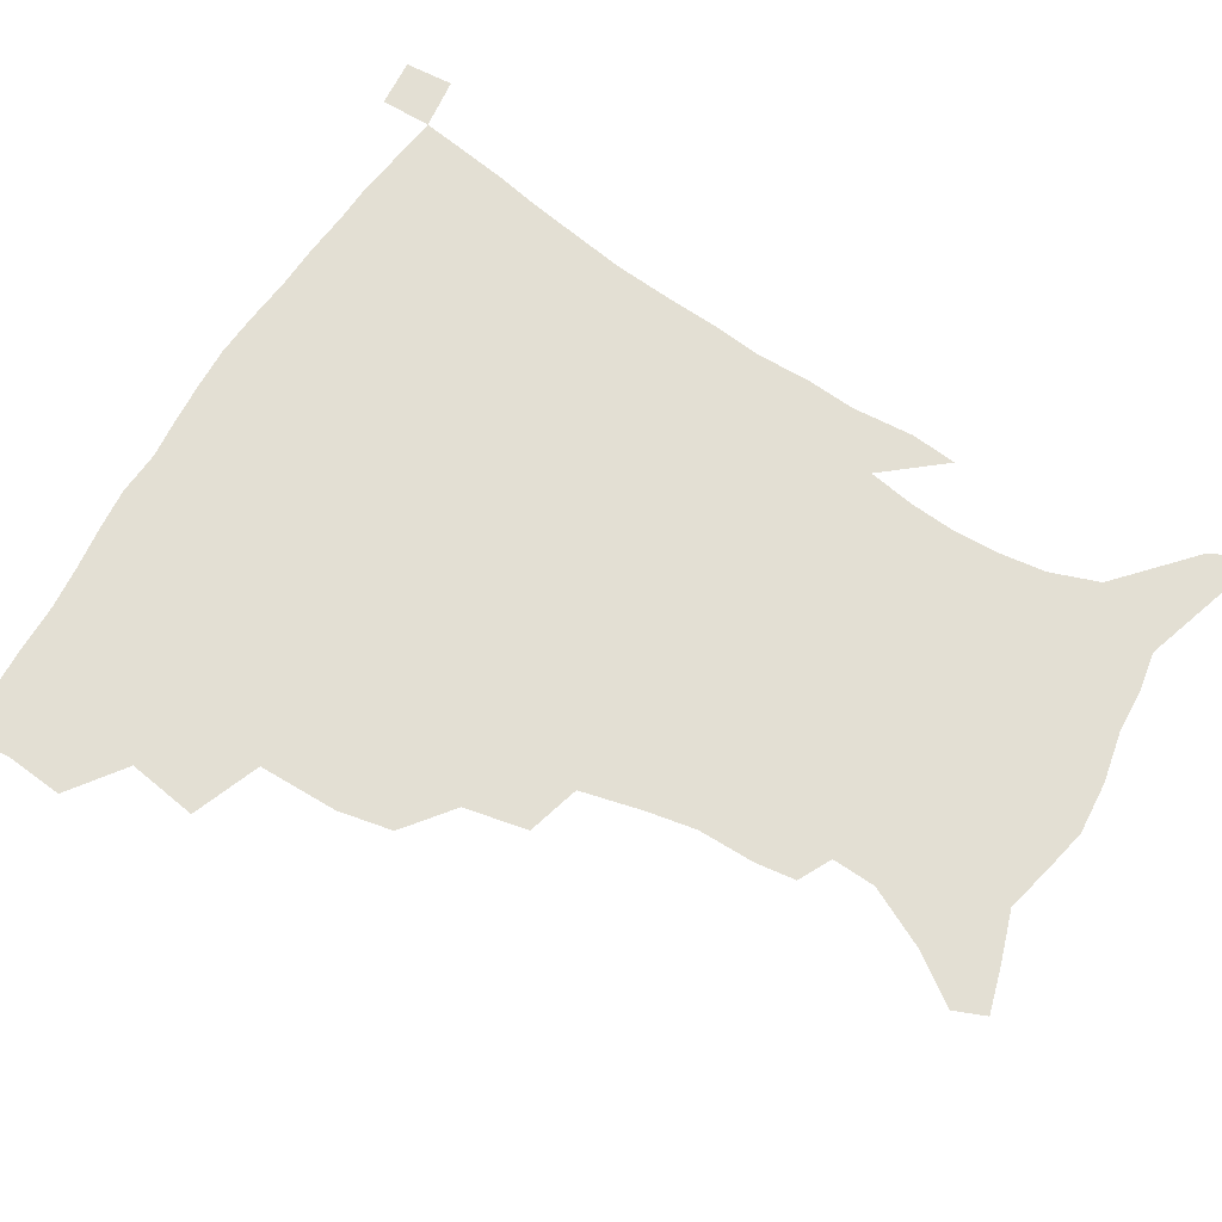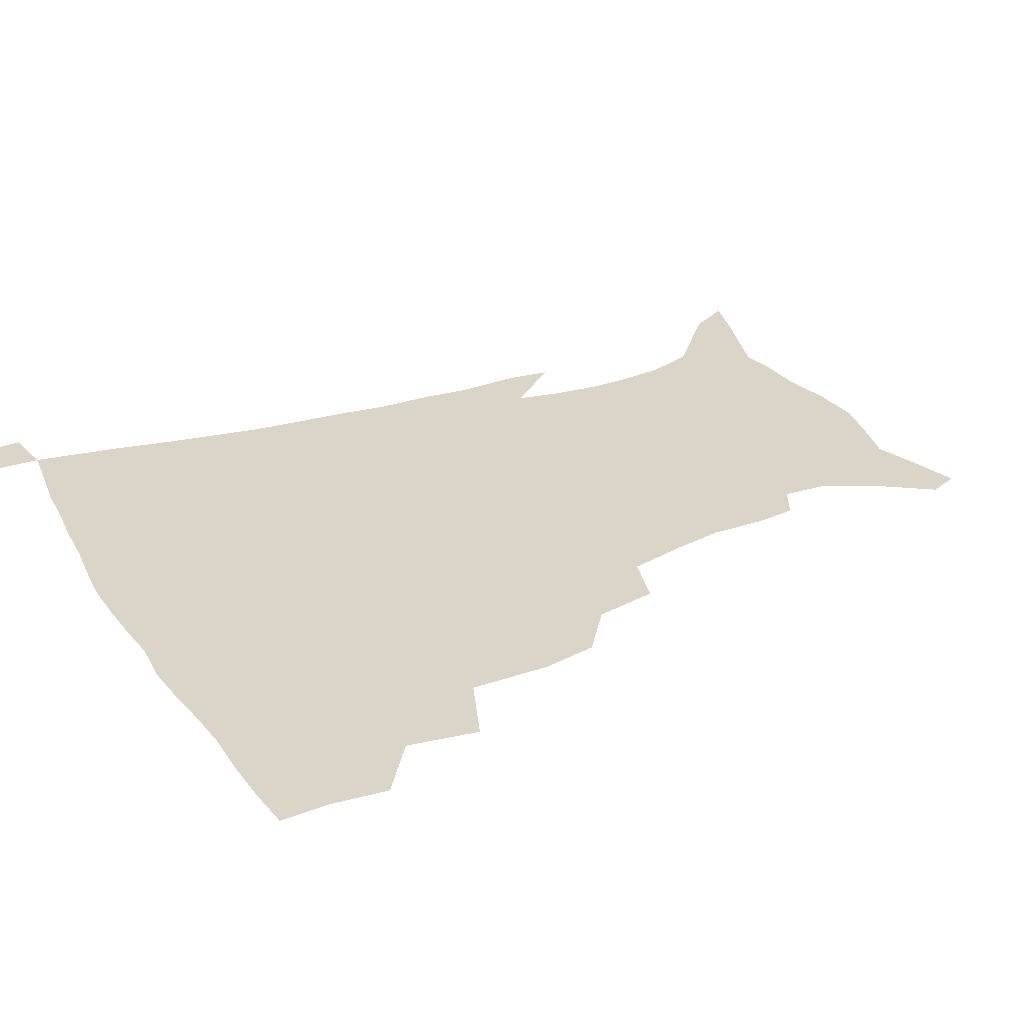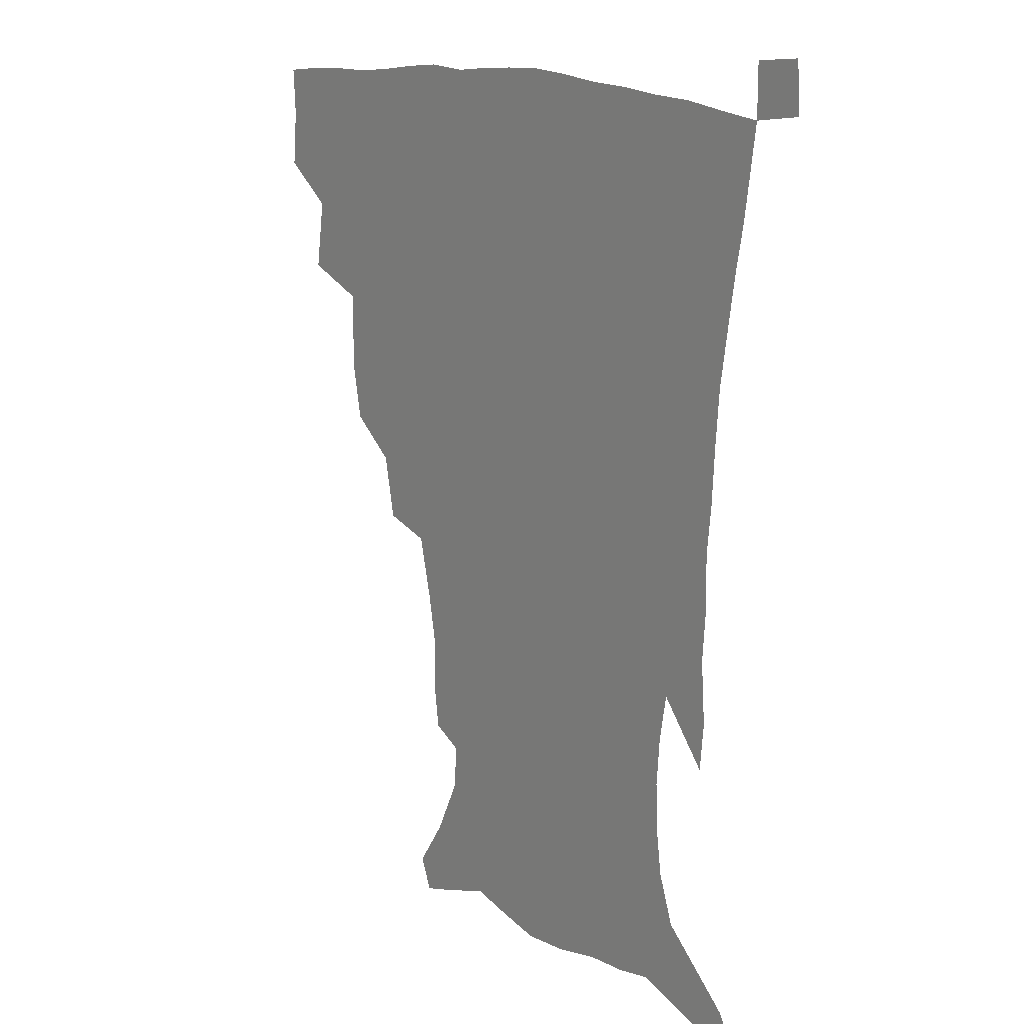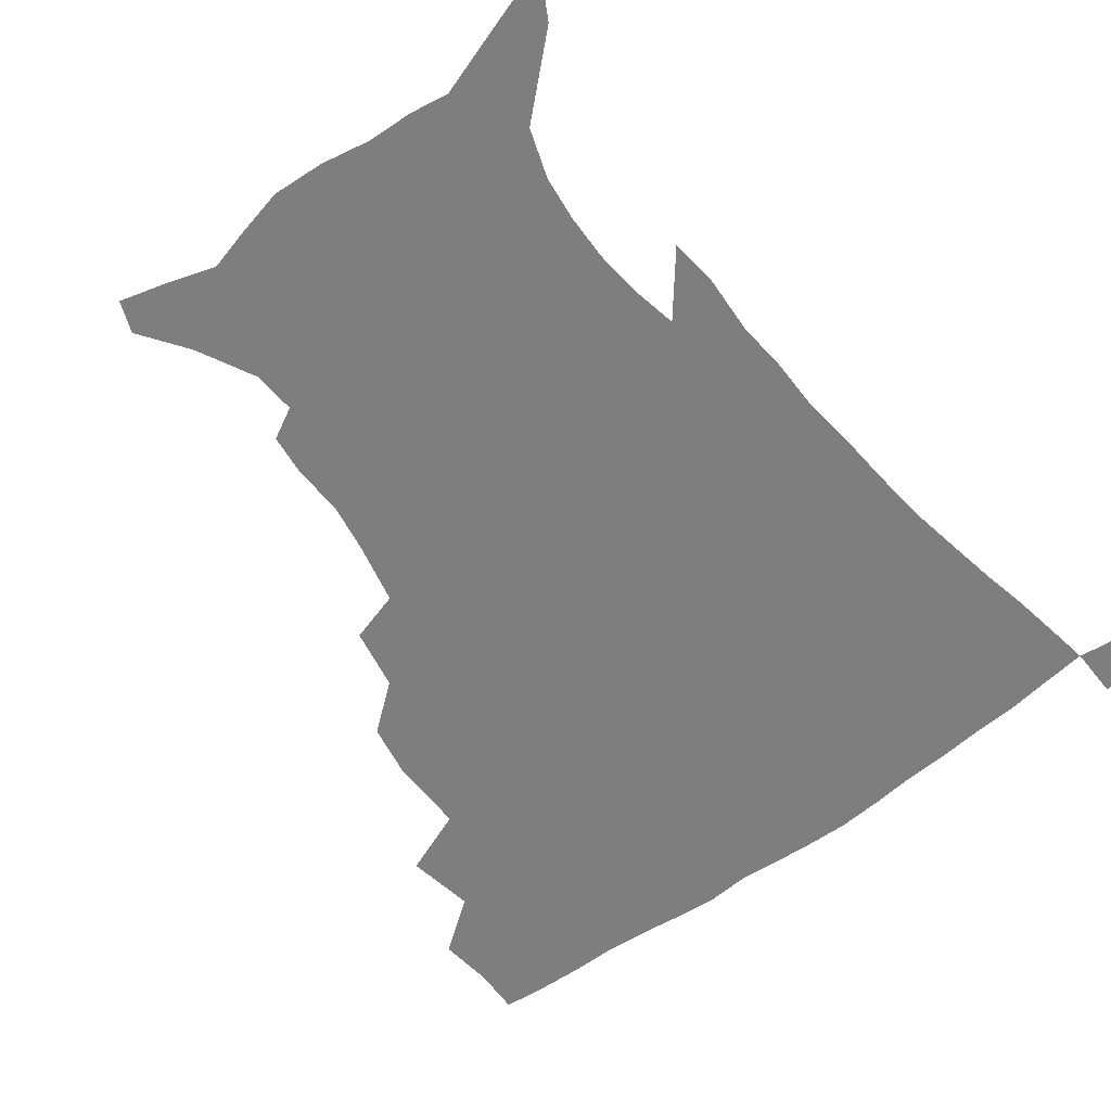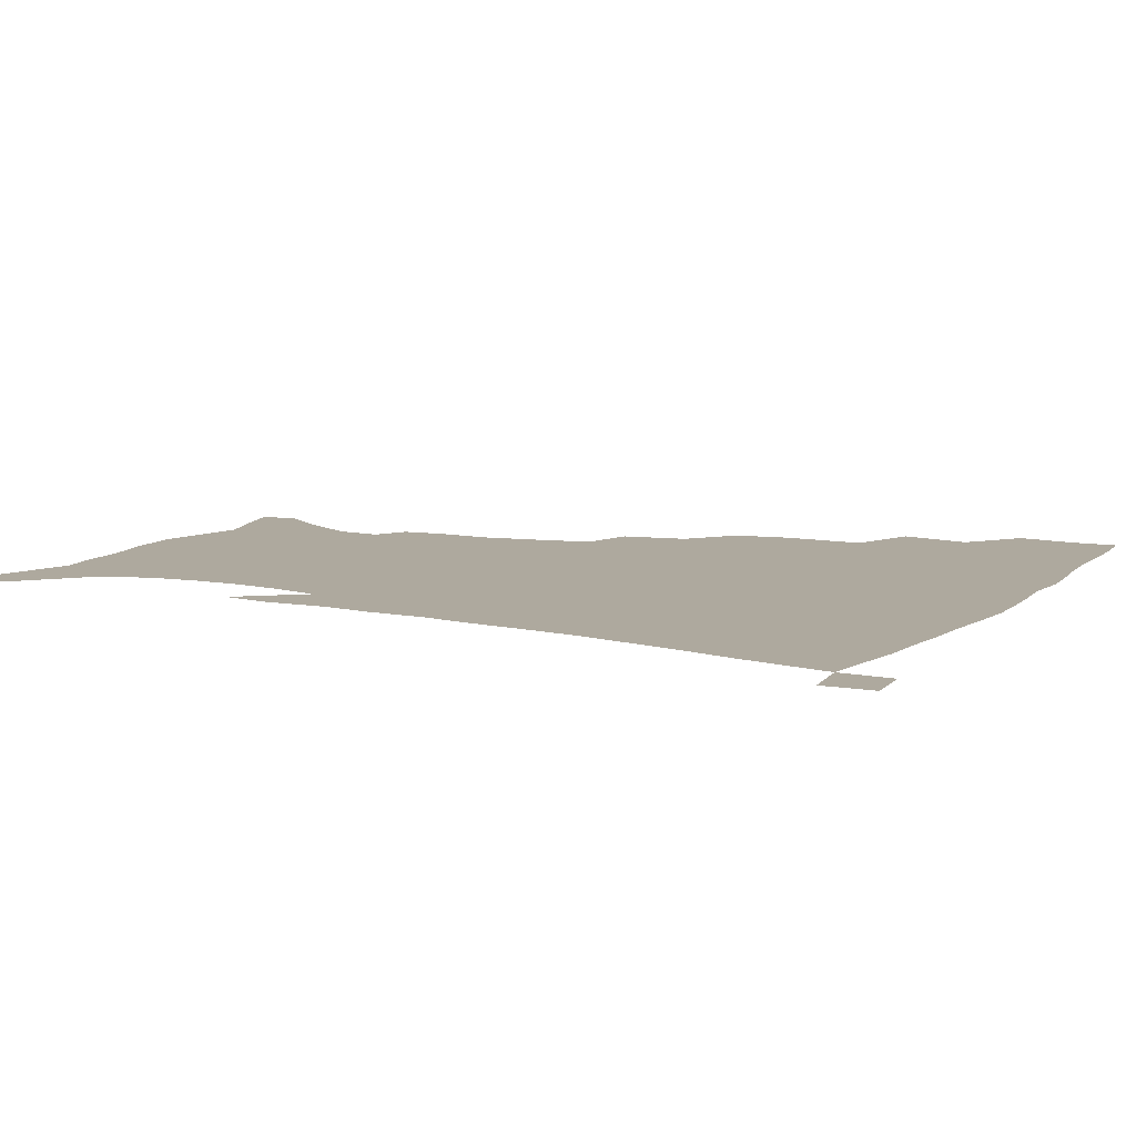
<metadata>
{"format":"obj","ext":"obj","renderer":"f3d","projection":"perspective","resolution":1024,"background":"white","views":[{"elev":67.0,"azim":-58.7,"up":"+Z"},{"elev":29.1,"azim":-116.9,"up":"+Z"},{"elev":14.4,"azim":52.4,"up":"+Y"},{"elev":-59.5,"azim":37.9,"up":"+Z"},{"elev":9.1,"azim":118.4,"up":"+Z"}]}
</metadata>
<code>
v 435.9 399.2 0
v 437.6 418.1 0
v 436.7 434.1 0
v 451.1 361.8 0
v 454.7 385.4 0
v 453.8 402.5 0
v 453.2 418.9 0
v 452.1 435.6 0
v 478 307.7 0
v 474.3 326 0
v 474.1 352.9 0
v 472.7 371.9 0
v 472 389 0
v 470.1 404.5 0
v 468.7 420.2 0
v 467.5 436.3 0
v 498.9 273.4 0
v 494.5 294.7 0
v 492.4 318.3 0
v 490.4 338.2 0
v 490.3 360 0
v 488.8 376 0
v 487.2 391 0
v 485.7 405.9 0
v 484.5 421 0
v 483.6 436.3 0
v 526.6 198.5 0
v 524.8 211.7 0
v 524.8 231.1 0
v 521.8 247.3 0
v 516.7 268.3 0
v 511.4 287.4 0
v 510.4 313.4 0
v 508 330.1 0
v 505.7 345.7 0
v 504.7 362.9 0
v 503.4 378.1 0
v 501.9 392.5 0
v 500.5 407.1 0
v 499.4 422 0
v 498.4 437.6 0
v 515.6 141.6 0
v 527.1 158.2 0
v 536.9 178.1 0
v 537.6 192.7 0
v 537.7 212.5 0
v 536 227.6 0
v 534.2 244.7 0
v 530.8 262.3 0
v 527.2 279.5 0
v 524.1 296.7 0
v 523.1 318.7 0
v 521.2 333.9 0
v 520.2 350.5 0
v 518.8 364.8 0
v 518 379.7 0
v 516.3 393.8 0
v 515.2 408.2 0
v 514.1 422.6 0
v 513 439.3 0
v 520 131 0
v 532.2 148.4 0
v 542 166.9 0
v 546.9 184.7 0
v 547.3 201.6 0
v 548 223.8 0
v 546.2 239 0
v 543.8 253.3 0
v 540.8 267.5 0
v 538.4 285.7 0
v 537.1 305.5 0
v 535.7 321.9 0
v 534.7 337.6 0
v 534.1 353.2 0
v 533.1 367.1 0
v 532.7 381.3 0
v 531.1 394.9 0
v 529.9 409.3 0
v 528.6 424.5 0
v 527.3 440.6 0
v 534.9 135.3 0
v 548.1 155.6 0
v 556.2 177 0
v 557.3 192 0
v 557.5 207.9 0
v 557.7 230.4 0
v 556.2 245 0
v 554.5 261.7 0
v 552 274.6 0
v 550.4 291.8 0
v 549.5 309.9 0
v 548.6 325.3 0
v 548.1 340.7 0
v 547.5 354.8 0
v 547.2 368.9 0
v 546.3 382.1 0
v 545.5 395.5 0
v 545.1 409.3 0
v 543.8 423.9 0
v 542.4 439.5 0
v 552.1 141 0
v 563 162.3 0
v 566.4 178.8 0
v 567.4 195.4 0
v 568.2 215.8 0
v 567.4 231.6 0
v 566.2 248.8 0
v 564.9 264 0
v 563.3 279.5 0
v 562.4 296.6 0
v 561.9 313.1 0
v 561 325.9 0
v 561 342.3 0
v 561 356.7 0
v 560.7 369.7 0
v 559.8 382.5 0
v 559.8 396.1 0
v 559.3 409.8 0
v 558.1 424.2 0
v 556.3 440.8 0
v 566.4 137.5 0
v 575.3 164 0
v 577.7 183.5 0
v 577.8 196.8 0
v 578 217.7 0
v 577.7 233.7 0
v 576.6 249 0
v 575.7 264.9 0
v 574.6 279.2 0
v 573.9 296 0
v 573.7 313.7 0
v 574.1 329.9 0
v 573.7 342.6 0
v 573.8 356.7 0
v 574.2 370.4 0
v 574 383.1 0
v 574.2 396.5 0
v 573.8 409.8 0
v 572 425.3 0
v 570.2 441.7 0
v 582.7 134 0
v 587.4 164.1 0
v 588.3 184 0
v 588.7 204.1 0
v 588.4 219.7 0
v 588.1 238 0
v 587.5 251.8 0
v 586.8 269.7 0
v 586.7 283.8 0
v 586 299 0
v 585.9 316 0
v 586.1 330.6 0
v 586.6 344.2 0
v 587 358.5 0
v 587.2 370.3 0
v 588.2 384.1 0
v 588 396.8 0
v 587.6 409.9 0
v 585.9 425.8 0
v 584.1 442.1 0
v 600.3 135.2 0
v 599.9 163 0
v 599.3 183.8 0
v 599.1 200.7 0
v 598.8 218 0
v 598.3 235.8 0
v 598 253 0
v 598.1 266.8 0
v 597.5 285.7 0
v 597.7 299.4 0
v 597.8 315.5 0
v 598.4 328.4 0
v 598.9 344.2 0
v 599.6 357.2 0
v 600.8 371.6 0
v 601.5 384.3 0
v 601.7 397.1 0
v 601.2 411 0
v 600.1 425.8 0
v 598.7 441.1 0
v 617.3 138.7 0
v 613.2 159.8 0
v 610.2 182.6 0
v 609.2 200.2 0
v 609 218.4 0
v 608.6 236.2 0
v 608.7 250.6 0
v 608.9 267.2 0
v 608.9 282.5 0
v 609.1 298.5 0
v 609.5 313.9 0
v 610.5 330.8 0
v 611.2 343.5 0
v 612.1 356.2 0
v 613.3 371 0
v 614.4 384 0
v 615.3 396.8 0
v 616.3 410 0
v 615.8 424.1 0
v 614.3 439.4 0
v 632.5 139.5 0
v 625.2 160.5 0
v 622.4 177 0
v 619.6 197 0
v 618.4 219 0
v 618.6 235.4 0
v 619.4 249.1 0
v 619.5 267 0
v 620.7 278.9 0
v 620.7 295.2 0
v 621.3 310.2 0
v 621.6 329.5 0
v 623 343.4 0
v 624.6 355.5 0
v 625.9 369.2 0
v 627.4 382.5 0
v 628.8 395.9 0
v 630.4 409.4 0
v 630.3 423.2 0
v 629.1 438.7 0
v 645.5 141.8 0
v 638 158.5 0
v 631.9 178.6 0
v 630 194.1 0
v 628.9 212.7 0
v 628.9 229.7 0
v 630.5 243.2 0
v 630.6 261.5 0
v 631.3 277.3 0
v 631.9 292.9 0
v 632.7 308.4 0
v 634.1 323 0
v 634.7 340.1 0
v 636.8 353 0
v 638.5 367.1 0
v 640.2 382.2 0
v 642 394.7 0
v 643.6 408.6 0
v 644.8 422 0
v 644.5 437.2 0
v 661.5 136.7 0
v 651.5 154.8 0
v 644.2 173.2 0
v 640.8 188.8 0
v 638.5 208.4 0
v 639.1 223 0
v 640.6 238 0
v 641.5 255.6 0
v 642 272.6 0
v 643.5 286.8 0
v 643.8 304.5 0
v 645.7 318.2 0
v 646.6 335.1 0
v 648.8 349.5 0
v 651.1 363.4 0
v 652.8 379.3 0
v 655.2 393.4 0
v 657.1 407.2 0
v 658.7 420.9 0
v 659.2 436.4 0
v 676.8 131.8 0
v 666.3 149.4 0
v 658.2 165.5 0
v 652.4 181.8 0
v 650.3 196.9 0
v 649.7 212.6 0
v 651 228.5 0
v 653.8 244.3 0
v 655 260.7 0
v 655.3 278.3 0
v 655.9 295.6 0
v 657.2 311.3 0
v 660.3 324.5 0
v 660.7 344 0
v 663 360 0
v 665 377 0
v 668.5 390.2 0
v 670.7 405.3 0
v 672.8 419.5 0
v 674.6 434.2 0
v 691.5 128 0
v 683 143.1 0
v 670.6 223.9 0
v 672.2 239.7 0
v 670.7 260.8 0
v 672 276.9 0
v 671.8 296 0
v 673.5 312.1 0
v 674.6 330.9 0
v 676.1 349.9 0
v 678.9 367.2 0
v 681.8 385.3 0
v 684.9 401.4 0
v 687.4 417.3 0
v 689.6 432.4 0
v 689.6 449.8 0
v 707.2 434.6 0
v 706 451.1 0
f 5 6 1
f 1 6 2
f 6 7 2
f 2 7 3
f 7 8 3
f 11 12 4
f 4 12 5
f 12 13 5
f 5 13 6
f 13 14 6
f 6 14 7
f 14 15 7
f 7 15 8
f 15 16 8
f 18 19 9
f 9 19 10
f 19 20 10
f 10 20 11
f 20 21 11
f 11 21 12
f 21 22 12
f 12 22 13
f 22 23 13
f 13 23 14
f 23 24 14
f 14 24 15
f 24 25 15
f 15 25 16
f 25 26 16
f 31 32 17
f 17 32 18
f 32 33 18
f 18 33 19
f 33 34 19
f 19 34 20
f 34 35 20
f 20 35 21
f 35 36 21
f 21 36 22
f 36 37 22
f 22 37 23
f 37 38 23
f 23 38 24
f 38 39 24
f 24 39 25
f 39 40 25
f 25 40 26
f 40 41 26
f 45 46 27
f 27 46 28
f 46 47 28
f 28 47 29
f 47 48 29
f 29 48 30
f 48 49 30
f 30 49 31
f 49 50 31
f 31 50 32
f 50 51 32
f 32 51 33
f 51 52 33
f 33 52 34
f 52 53 34
f 34 53 35
f 53 54 35
f 35 54 36
f 54 55 36
f 36 55 37
f 55 56 37
f 37 56 38
f 56 57 38
f 38 57 39
f 57 58 39
f 39 58 40
f 58 59 40
f 40 59 41
f 59 60 41
f 61 62 42
f 42 62 43
f 62 63 43
f 43 63 44
f 63 64 44
f 44 64 45
f 64 65 45
f 45 65 46
f 65 66 46
f 46 66 47
f 66 67 47
f 47 67 48
f 67 68 48
f 48 68 49
f 68 69 49
f 49 69 50
f 69 70 50
f 50 70 51
f 70 71 51
f 51 71 52
f 71 72 52
f 52 72 53
f 72 73 53
f 53 73 54
f 73 74 54
f 54 74 55
f 74 75 55
f 55 75 56
f 75 76 56
f 56 76 57
f 76 77 57
f 57 77 58
f 77 78 58
f 58 78 59
f 78 79 59
f 59 79 60
f 79 80 60
f 61 81 62
f 81 82 62
f 62 82 63
f 82 83 63
f 63 83 64
f 83 84 64
f 64 84 65
f 84 85 65
f 65 85 66
f 85 86 66
f 66 86 67
f 86 87 67
f 67 87 68
f 87 88 68
f 68 88 69
f 88 89 69
f 69 89 70
f 89 90 70
f 70 90 71
f 90 91 71
f 71 91 72
f 91 92 72
f 72 92 73
f 92 93 73
f 73 93 74
f 93 94 74
f 74 94 75
f 94 95 75
f 75 95 76
f 95 96 76
f 76 96 77
f 96 97 77
f 77 97 78
f 97 98 78
f 78 98 79
f 98 99 79
f 79 99 80
f 99 100 80
f 81 101 82
f 101 102 82
f 82 102 83
f 102 103 83
f 83 103 84
f 103 104 84
f 84 104 85
f 104 105 85
f 85 105 86
f 105 106 86
f 86 106 87
f 106 107 87
f 87 107 88
f 107 108 88
f 88 108 89
f 108 109 89
f 89 109 90
f 109 110 90
f 90 110 91
f 110 111 91
f 91 111 92
f 111 112 92
f 92 112 93
f 112 113 93
f 93 113 94
f 113 114 94
f 94 114 95
f 114 115 95
f 95 115 96
f 115 116 96
f 96 116 97
f 116 117 97
f 97 117 98
f 117 118 98
f 98 118 99
f 118 119 99
f 99 119 100
f 119 120 100
f 101 121 102
f 121 122 102
f 102 122 103
f 122 123 103
f 103 123 104
f 123 124 104
f 104 124 105
f 124 125 105
f 105 125 106
f 125 126 106
f 106 126 107
f 126 127 107
f 107 127 108
f 127 128 108
f 108 128 109
f 128 129 109
f 109 129 110
f 129 130 110
f 110 130 111
f 130 131 111
f 111 131 112
f 131 132 112
f 112 132 113
f 132 133 113
f 113 133 114
f 133 134 114
f 114 134 115
f 134 135 115
f 115 135 116
f 135 136 116
f 116 136 117
f 136 137 117
f 117 137 118
f 137 138 118
f 118 138 119
f 138 139 119
f 119 139 120
f 139 140 120
f 121 141 122
f 141 142 122
f 122 142 123
f 142 143 123
f 123 143 124
f 143 144 124
f 124 144 125
f 144 145 125
f 125 145 126
f 145 146 126
f 126 146 127
f 146 147 127
f 127 147 128
f 147 148 128
f 128 148 129
f 148 149 129
f 129 149 130
f 149 150 130
f 130 150 131
f 150 151 131
f 131 151 132
f 151 152 132
f 132 152 133
f 152 153 133
f 133 153 134
f 153 154 134
f 134 154 135
f 154 155 135
f 135 155 136
f 155 156 136
f 136 156 137
f 156 157 137
f 137 157 138
f 157 158 138
f 138 158 139
f 158 159 139
f 139 159 140
f 159 160 140
f 141 161 142
f 161 162 142
f 142 162 143
f 162 163 143
f 143 163 144
f 163 164 144
f 144 164 145
f 164 165 145
f 145 165 146
f 165 166 146
f 146 166 147
f 166 167 147
f 147 167 148
f 167 168 148
f 148 168 149
f 168 169 149
f 149 169 150
f 169 170 150
f 150 170 151
f 170 171 151
f 151 171 152
f 171 172 152
f 152 172 153
f 172 173 153
f 153 173 154
f 173 174 154
f 154 174 155
f 174 175 155
f 155 175 156
f 175 176 156
f 156 176 157
f 176 177 157
f 157 177 158
f 177 178 158
f 158 178 159
f 178 179 159
f 159 179 160
f 179 180 160
f 161 181 162
f 181 182 162
f 162 182 163
f 182 183 163
f 163 183 164
f 183 184 164
f 164 184 165
f 184 185 165
f 165 185 166
f 185 186 166
f 166 186 167
f 186 187 167
f 167 187 168
f 187 188 168
f 168 188 169
f 188 189 169
f 169 189 170
f 189 190 170
f 170 190 171
f 190 191 171
f 171 191 172
f 191 192 172
f 172 192 173
f 192 193 173
f 173 193 174
f 193 194 174
f 174 194 175
f 194 195 175
f 175 195 176
f 195 196 176
f 176 196 177
f 196 197 177
f 177 197 178
f 197 198 178
f 178 198 179
f 198 199 179
f 179 199 180
f 199 200 180
f 181 201 182
f 201 202 182
f 182 202 183
f 202 203 183
f 183 203 184
f 203 204 184
f 184 204 185
f 204 205 185
f 185 205 186
f 205 206 186
f 186 206 187
f 206 207 187
f 187 207 188
f 207 208 188
f 188 208 189
f 208 209 189
f 189 209 190
f 209 210 190
f 190 210 191
f 210 211 191
f 191 211 192
f 211 212 192
f 192 212 193
f 212 213 193
f 193 213 194
f 213 214 194
f 194 214 195
f 214 215 195
f 195 215 196
f 215 216 196
f 196 216 197
f 216 217 197
f 197 217 198
f 217 218 198
f 198 218 199
f 218 219 199
f 199 219 200
f 219 220 200
f 201 221 202
f 221 222 202
f 202 222 203
f 222 223 203
f 203 223 204
f 223 224 204
f 204 224 205
f 224 225 205
f 205 225 206
f 225 226 206
f 206 226 207
f 226 227 207
f 207 227 208
f 227 228 208
f 208 228 209
f 228 229 209
f 209 229 210
f 229 230 210
f 210 230 211
f 230 231 211
f 211 231 212
f 231 232 212
f 212 232 213
f 232 233 213
f 213 233 214
f 233 234 214
f 214 234 215
f 234 235 215
f 215 235 216
f 235 236 216
f 216 236 217
f 236 237 217
f 217 237 218
f 237 238 218
f 218 238 219
f 238 239 219
f 219 239 220
f 239 240 220
f 221 241 222
f 241 242 222
f 222 242 223
f 242 243 223
f 223 243 224
f 243 244 224
f 224 244 225
f 244 245 225
f 225 245 226
f 245 246 226
f 226 246 227
f 246 247 227
f 227 247 228
f 247 248 228
f 228 248 229
f 248 249 229
f 229 249 230
f 249 250 230
f 230 250 231
f 250 251 231
f 231 251 232
f 251 252 232
f 232 252 233
f 252 253 233
f 233 253 234
f 253 254 234
f 234 254 235
f 254 255 235
f 235 255 236
f 255 256 236
f 236 256 237
f 256 257 237
f 237 257 238
f 257 258 238
f 238 258 239
f 258 259 239
f 239 259 240
f 259 260 240
f 241 261 242
f 261 262 242
f 242 262 243
f 262 263 243
f 243 263 244
f 263 264 244
f 244 264 245
f 264 265 245
f 245 265 246
f 265 266 246
f 246 266 247
f 266 267 247
f 247 267 248
f 267 268 248
f 248 268 249
f 268 269 249
f 249 269 250
f 269 270 250
f 250 270 251
f 270 271 251
f 251 271 252
f 271 272 252
f 252 272 253
f 272 273 253
f 253 273 254
f 273 274 254
f 254 274 255
f 274 275 255
f 255 275 256
f 275 276 256
f 256 276 257
f 276 277 257
f 257 277 258
f 277 278 258
f 258 278 259
f 278 279 259
f 259 279 260
f 279 280 260
f 261 281 262
f 281 282 262
f 262 282 263
f 268 283 269
f 283 284 269
f 269 284 270
f 284 285 270
f 270 285 271
f 285 286 271
f 271 286 272
f 286 287 272
f 272 287 273
f 287 288 273
f 273 288 274
f 288 289 274
f 274 289 275
f 289 290 275
f 275 290 276
f 290 291 276
f 276 291 277
f 291 292 277
f 277 292 278
f 292 293 278
f 278 293 279
f 293 294 279
f 279 294 280
f 294 295 280
f 295 297 296
f 297 298 296

</code>
